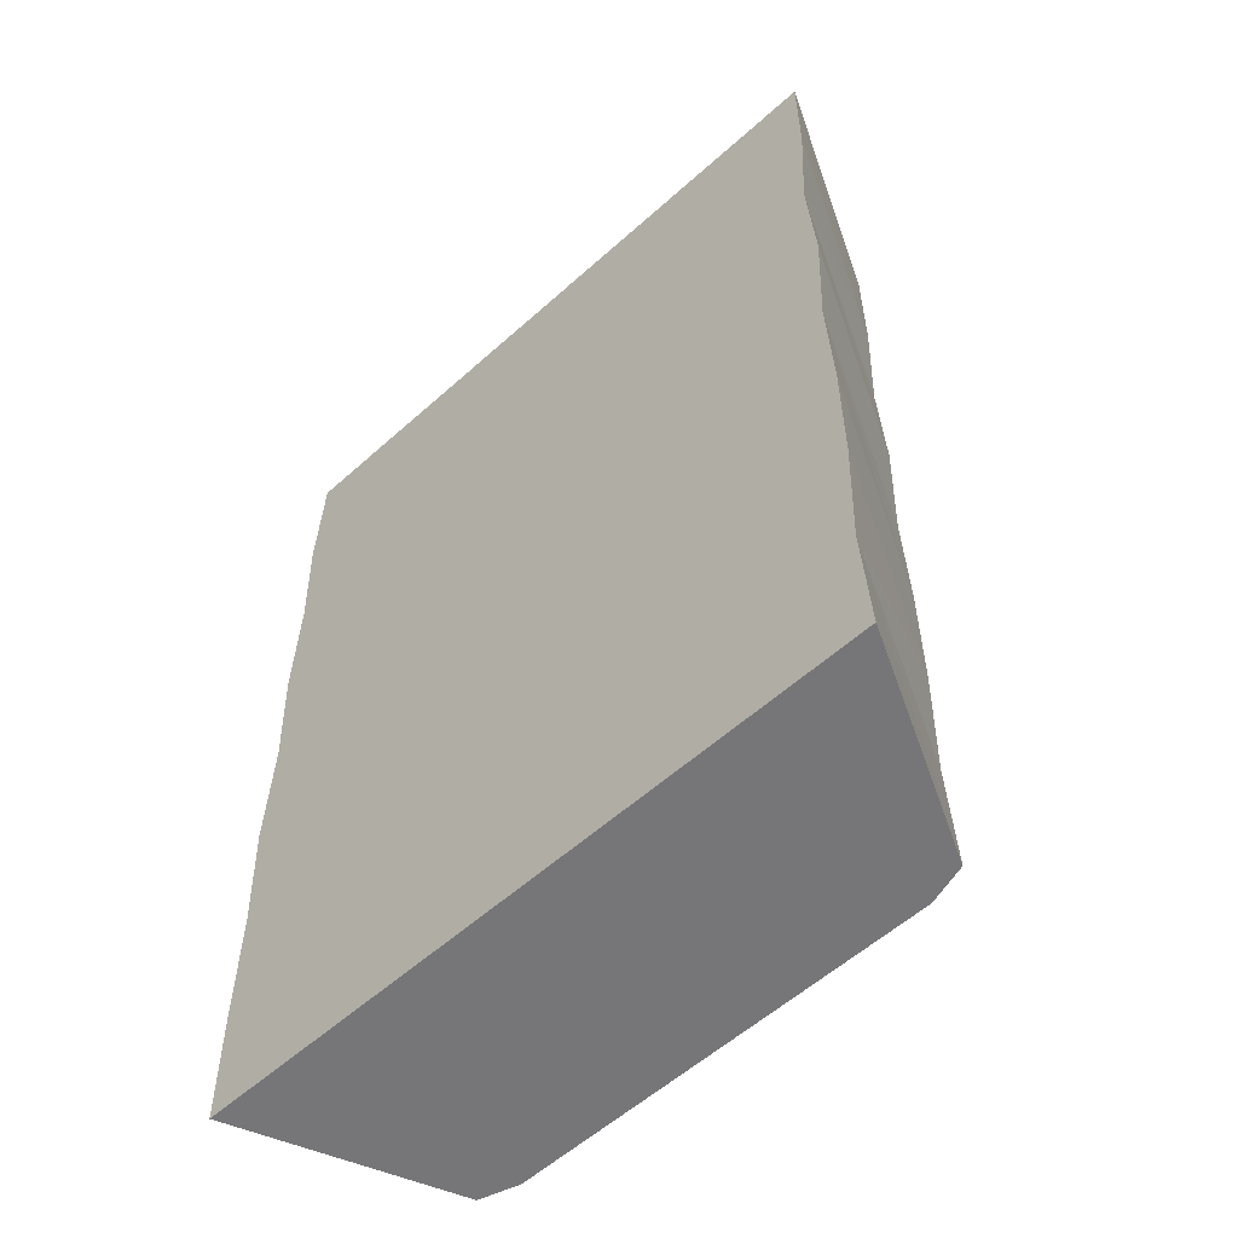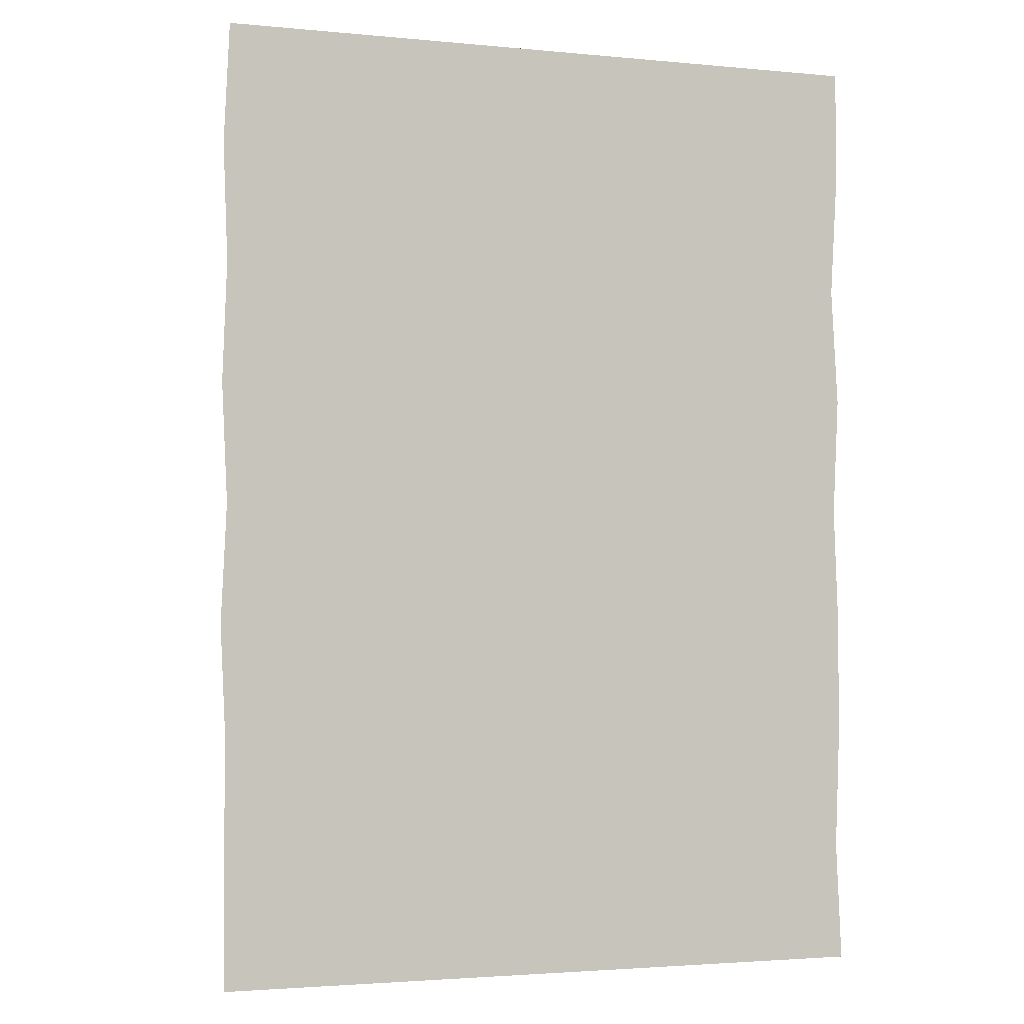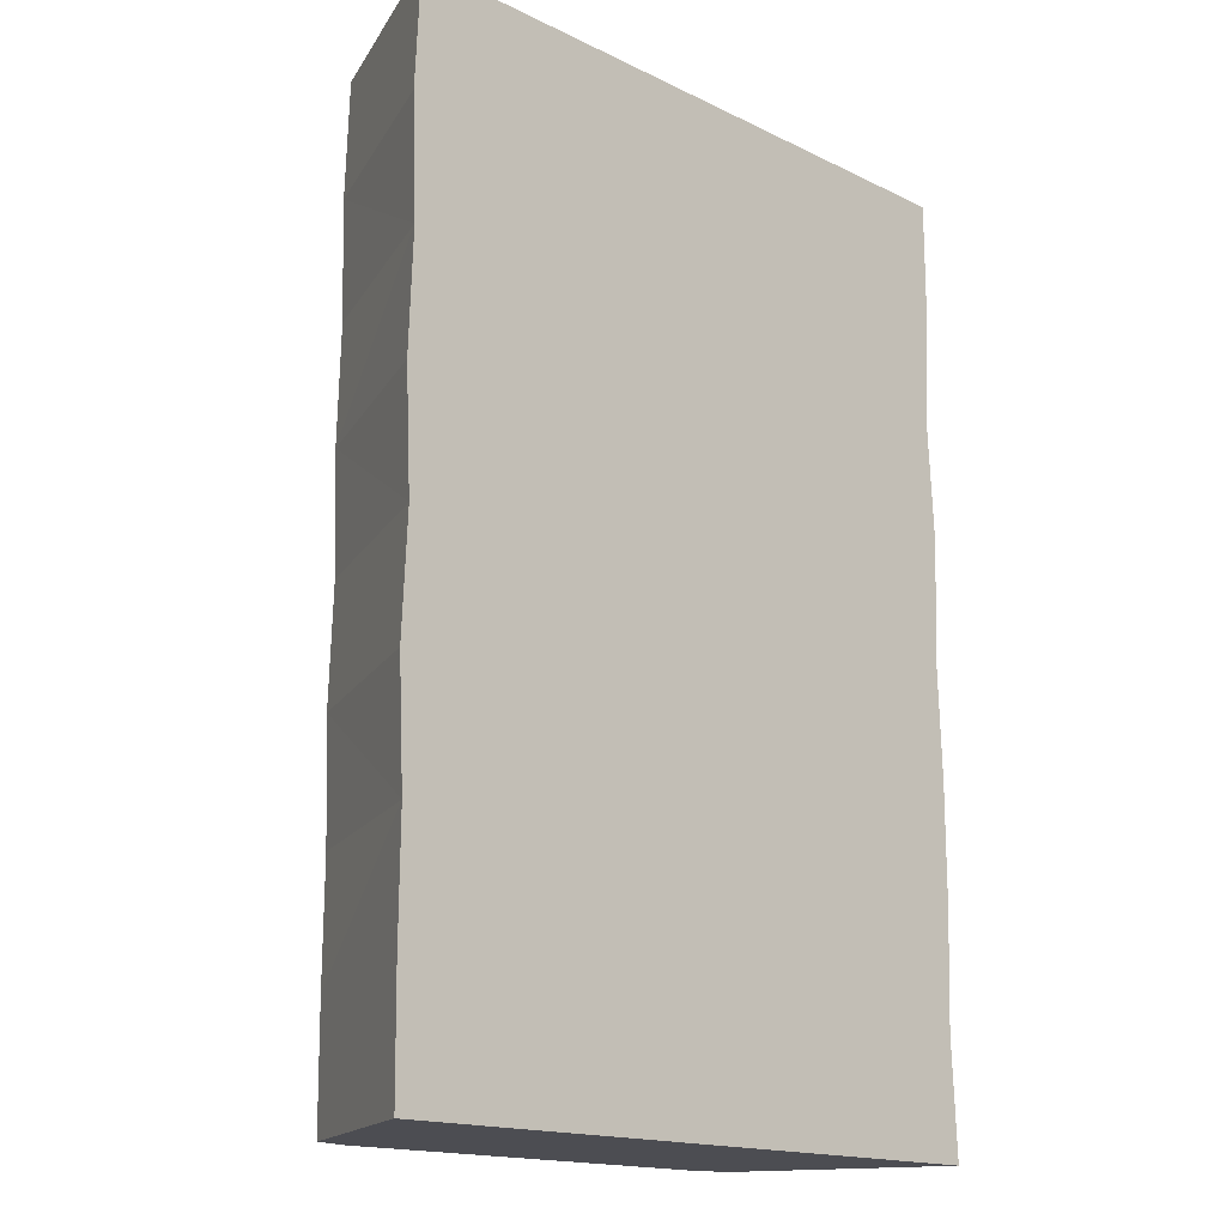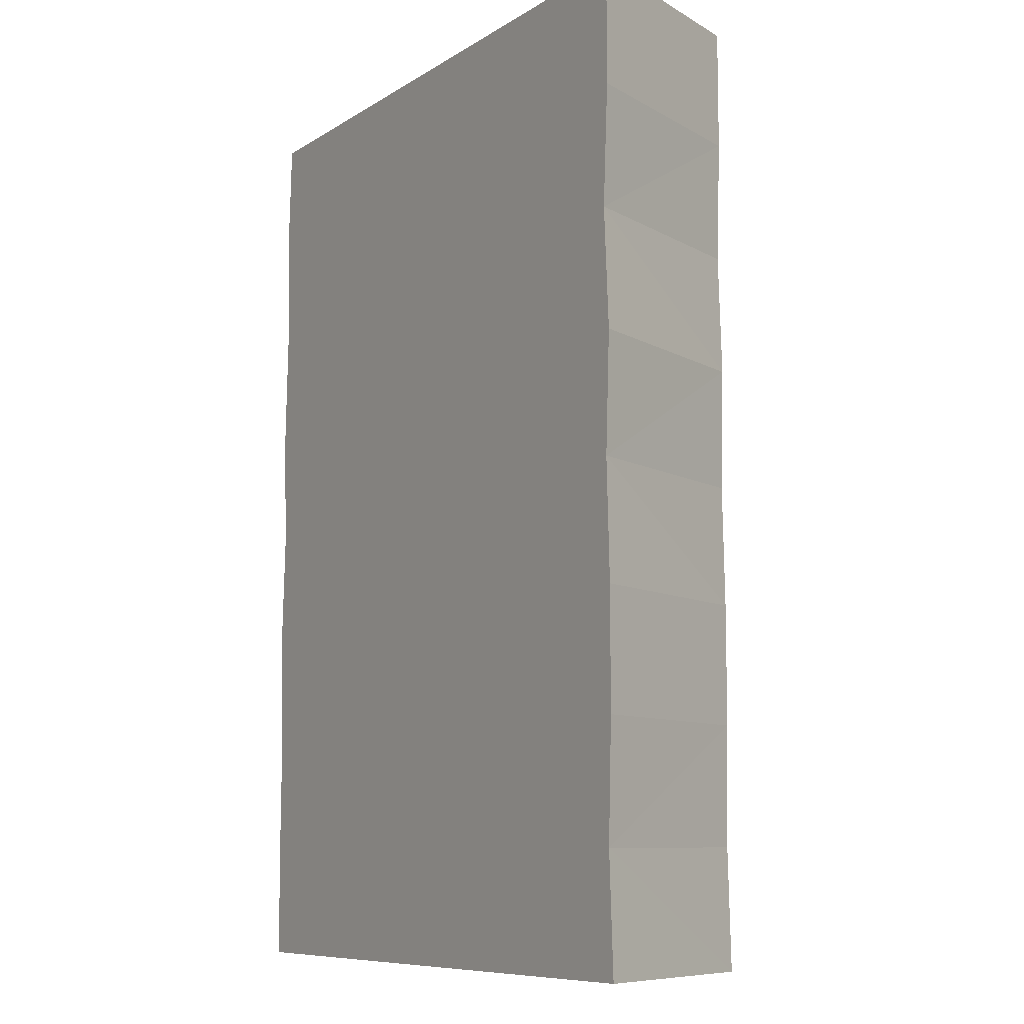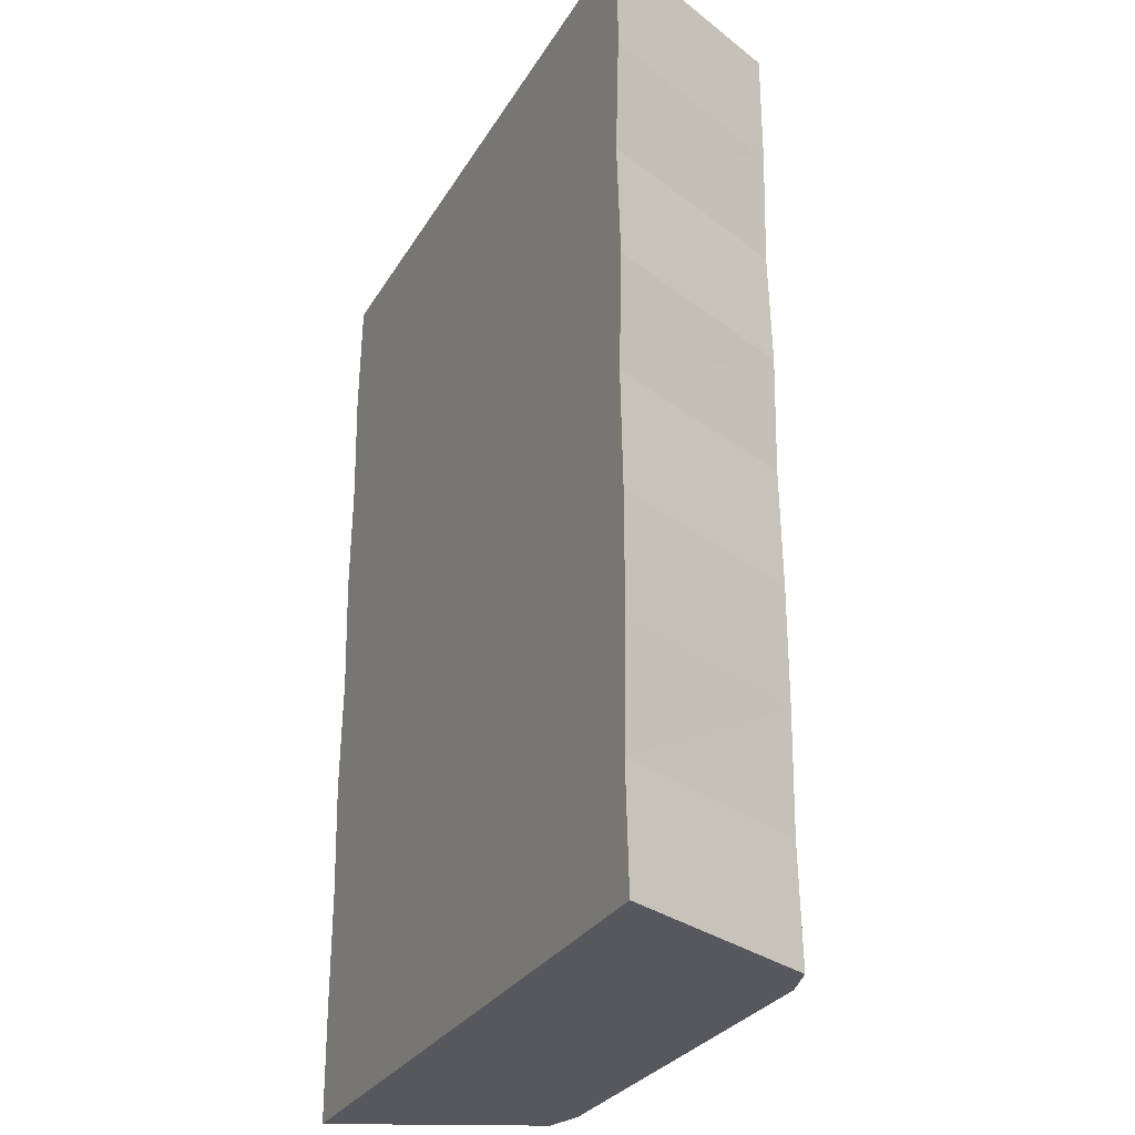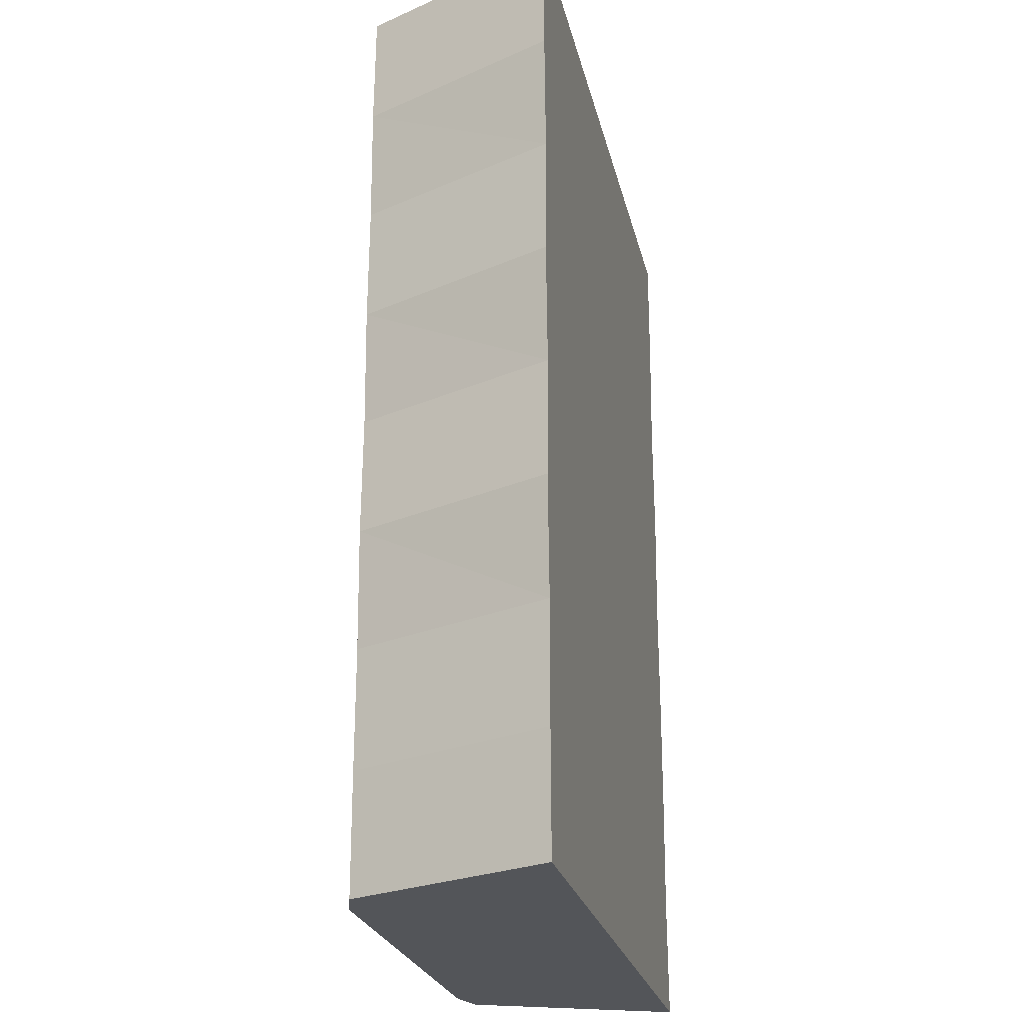
<metadata>
{"format":"obj","ext":"obj","renderer":"f3d","projection":"perspective","resolution":1024,"background":"white","views":[{"elev":-56.9,"azim":43.1,"up":"+Z"},{"elev":-2.6,"azim":-18.5,"up":"+Z"},{"elev":-16.4,"azim":-44.7,"up":"+Z"},{"elev":-8.9,"azim":57.6,"up":"+Z"},{"elev":-28.9,"azim":64.8,"up":"+Z"},{"elev":-24.1,"azim":-77.6,"up":"+Z"}]}
</metadata>
<code>
o rural_road
v 4.282 0.01244 -8.316
v 5.83 -3.522 -8.316
v 4.282 0.01244 8.316
v 5.83 -3.522 8.316
v -4.282 0.01244 -8.316
v -5.82 -3.522 -8.316
v -4.282 0.01244 8.316
v -5.82 -3.522 8.316
v -5.84 -3.522 -6.237
v -5.82 -3.522 -4.158
v -5.916 -3.522 -2.079
v -5.82 -3.522 0
v -5.916 -3.522 2.079
v -5.84 -3.522 4.158
v -5.916 -3.522 6.237
v 4.211 0.01244 -6.237
v 4.266 0.01244 -4.158
v 4.266 0.01244 -2.079
v 4.211 0.01244 0
v 4.282 0.01244 2.079
v 4.196 0.01244 4.158
v 4.282 0.01244 6.237
v -4.352 0.01244 6.237
v -4.297 0.01244 4.158
v -4.352 0.01244 2.079
v -4.282 0.01244 0
v -4.352 0.01244 -2.079
v -4.282 0.01244 -4.158
v -4.297 0.01244 -6.237
v 5.83 -3.522 6.237
v 5.713 -3.522 4.158
v 5.83 -3.522 2.079
v 5.733 -3.522 0
v 5.809 -3.522 -2.079
v 5.809 -3.522 -4.158
v 5.733 -3.522 -6.237
v 4.928 -3.522 -8.316
v -4.918 -3.522 -8.316
v 3.619 0.2115 8.316
v -3.619 0.2115 8.316
v -4.918 -3.522 8.316
v 4.928 -3.522 8.316
v -3.619 0.2115 -8.316
v 3.619 0.2115 -8.316
v 4.928 -3.522 -6.237
v -4.918 -3.522 -6.237
v 4.928 -3.522 -4.158
v -4.918 -3.522 -4.158
v 4.928 -3.522 -2.079
v -4.918 -3.522 -2.079
v 4.928 -3.522 0
v -4.918 -3.522 0
v 4.928 -3.522 2.079
v -4.918 -3.522 2.079
v 4.928 -3.522 4.158
v -4.918 -3.522 4.158
v 4.928 -3.522 6.237
v -4.918 -3.522 6.237
v -3.619 0.2115 -6.237
v 3.619 0.2115 -6.237
v -3.619 0.2115 -4.158
v 3.619 0.2115 -4.158
v -3.619 0.2115 -2.079
v 3.619 0.2115 -2.079
v -3.619 0.2115 0
v 3.619 0.2115 0
v -3.619 0.2115 2.079
v 3.619 0.2115 2.079
v -3.619 0.2115 4.158
v 3.619 0.2115 4.158
v -3.619 0.2115 6.237
v 3.619 0.2115 6.237
f 71 7 40
f 41 7 8
f 29 6 9
f 30 42 57
f 22 4 30
f 37 1 2
f 1 36 2
f 36 17 35
f 17 34 35
f 18 33 34
f 33 20 32
f 20 31 32
f 31 22 30
f 37 36 45
f 36 47 45
f 35 49 47
f 49 33 51
f 33 53 51
f 53 31 55
f 31 57 55
f 8 23 15
f 23 14 15
f 14 25 13
f 25 12 13
f 12 27 11
f 27 10 11
f 10 29 9
f 5 59 43
f 59 28 61
f 28 63 61
f 63 26 65
f 26 67 65
f 67 24 69
f 24 71 69
f 21 72 22
f 69 72 70
f 68 21 20
f 67 70 68
f 19 68 20
f 65 68 66
f 64 19 18
f 63 66 64
f 62 18 17
f 61 64 62
f 16 62 17
f 59 62 60
f 44 16 1
f 43 60 44
f 14 58 15
f 55 58 56
f 54 14 13
f 53 56 54
f 12 54 13
f 51 54 52
f 50 12 11
f 49 52 50
f 10 50 11
f 47 50 48
f 46 10 9
f 45 48 46
f 6 46 9
f 37 46 38
f 5 38 6
f 38 44 37
f 58 8 15
f 57 41 58
f 3 42 4
f 39 41 42
f 72 3 22
f 71 39 72
f 71 23 7
f 41 40 7
f 29 5 6
f 30 4 42
f 22 3 4
f 37 44 1
f 1 16 36
f 36 16 17
f 17 18 34
f 18 19 33
f 33 19 20
f 20 21 31
f 31 21 22
f 37 2 36
f 36 35 47
f 35 34 49
f 49 34 33
f 33 32 53
f 53 32 31
f 31 30 57
f 8 7 23
f 23 24 14
f 14 24 25
f 25 26 12
f 12 26 27
f 27 28 10
f 10 28 29
f 5 29 59
f 59 29 28
f 28 27 63
f 63 27 26
f 26 25 67
f 67 25 24
f 24 23 71
f 21 70 72
f 69 71 72
f 68 70 21
f 67 69 70
f 19 66 68
f 65 67 68
f 64 66 19
f 63 65 66
f 62 64 18
f 61 63 64
f 16 60 62
f 59 61 62
f 44 60 16
f 43 59 60
f 14 56 58
f 55 57 58
f 54 56 14
f 53 55 56
f 12 52 54
f 51 53 54
f 50 52 12
f 49 51 52
f 10 48 50
f 47 49 50
f 46 48 10
f 45 47 48
f 6 38 46
f 37 45 46
f 5 43 38
f 38 43 44
f 58 41 8
f 57 42 41
f 3 39 42
f 39 40 41
f 72 39 3
f 71 40 39

</code>
